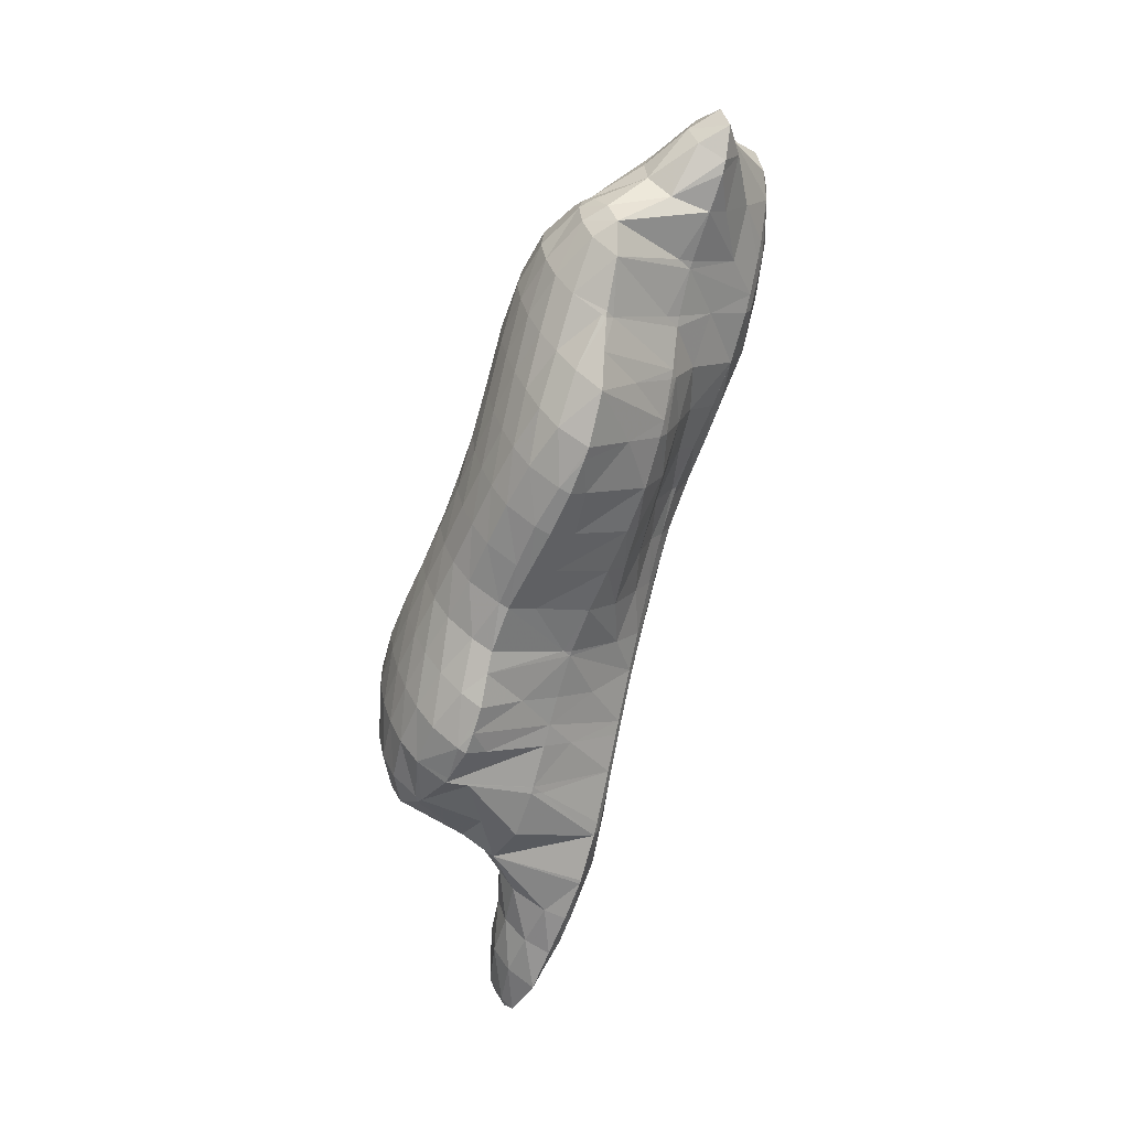
<metadata>
{"format":"obj","ext":"obj","renderer":"f3d","projection":"perspective","resolution":1024,"background":"white","views":[{"elev":-64.0,"azim":64.6,"up":"+Z"}]}
</metadata>
<code>
v 262.5 221.3 67.96
v 263.3 220.9 68.79
v 263.2 220.8 67.64
v 263 220.9 66.51
v 261.9 221.8 67.01
v 262.9 221.2 65.44
v 261.4 222.2 66.04
v 262.8 221.8 64.5
v 261.5 222.7 65.01
v 262.7 222.9 63.76
v 262.5 223.1 63.87
v 262.7 223.1 63.67
v 263.4 220.9 68.87
v 265.3 220.5 69.57
v 265.1 220 68.28
v 265 220.1 67.12
v 264.9 220.4 66.06
v 264.8 220.8 65.04
v 264.7 221.4 64.09
v 264.6 222.2 63.24
v 264.5 223.5 62.64
v 265.7 220.5 69.62
v 267.2 220.3 69.73
v 267.2 220 69.25
v 267 219.7 67.92
v 266.9 219.8 66.8
v 266.7 220.2 65.76
v 266.6 220.7 64.77
v 266.5 221.3 63.83
v 266.4 222.1 62.97
v 264.8 223.5 62.57
v 266.4 223.2 62.27
v 266.3 223.6 62.18
v 269.1 220.2 69.65
v 269 219.8 68.93
v 268.9 219.5 67.64
v 268.7 219.7 66.54
v 268.6 220.2 65.53
v 268.5 220.7 64.57
v 268.4 221.5 63.7
v 268.3 222.4 62.91
v 267.2 223.5 62.28
v 268.3 223.3 62.48
v 271 220.2 69.52
v 270.9 219.6 68.66
v 270.7 219.5 67.4
v 270.6 219.7 66.32
v 270.5 220.2 65.32
v 270.4 220.9 64.42
v 270.3 222 63.69
v 269.5 223 63.03
v 270.3 222.8 63.34
v 272.9 220.1 69.44
v 272.8 219.5 68.38
v 272.6 219.4 67.15
v 272.5 219.7 66.09
v 272.4 220.2 65.1
v 272.3 220.9 64.23
v 272.2 222.3 63.6
v 272.2 222.7 63.5
v 274.8 220 69.53
v 274.6 219.3 68.08
v 274.5 219.3 66.9
v 274.3 219.7 65.85
v 274.2 220.1 64.87
v 274.1 220.9 63.98
v 274.1 222.1 63.32
v 274.1 222.7 63.22
v 274.9 219.9 69.54
v 276.7 219.7 69.94
v 276.6 219.2 69.03
v 276.5 219 67.75
v 276.3 219.2 66.65
v 276.2 219.6 65.62
v 276.1 220.1 64.64
v 276 220.8 63.74
v 275.9 222 63.07
v 275.9 222.7 62.96
v 277.7 219.5 70.22
v 278.7 219.3 70.54
v 278.6 219 69.9
v 278.5 218.7 68.6
v 278.3 218.8 67.46
v 278.2 219.2 66.41
v 278.1 219.6 65.4
v 278 220.2 64.44
v 277.9 220.9 63.55
v 277.8 222.1 62.89
v 277.8 222.6 62.82
v 280.1 219 70.95
v 280.7 218.9 71.1
v 280.6 218.8 70.78
v 280.5 218.4 69.44
v 280.3 218.5 68.28
v 280.2 218.8 67.21
v 280.1 219.2 66.2
v 280 219.7 65.23
v 279.9 220.4 64.3
v 279.8 221.2 63.46
v 279.2 222.5 62.88
v 279.7 222.4 62.94
v 282.6 218.7 71.31
v 282.5 218.3 70.36
v 282.3 218.2 69.14
v 282.2 218.4 68.04
v 282.1 218.8 67.01
v 282 219.4 66.06
v 281.9 220.1 65.17
v 281.8 220.9 64.33
v 281.7 222 63.61
v 281.7 222 63.61
v 284.5 218.8 71
v 284.4 218.4 70.19
v 284.2 218.3 68.98
v 284.1 218.6 67.9
v 284 219.1 66.9
v 283.9 219.8 66.03
v 283.8 221 65.35
v 282.8 221.6 64.5
v 283.8 221.2 65.26
v 285.7 219 70.28
v 286.2 219.1 69.82
v 286.1 219 69.05
v 286 219.2 67.93
v 285.9 219.7 66.94
v 285.8 220.7 66.19
v 285.8 220.7 66.2
v 284 221.2 65.38
v 286.6 219.4 69.15
v 286.9 219.8 68.1
v 286.8 220.3 67.09
v 260.9 225.8 67.64
v 261.3 225.7 67.89
v 261.2 223.8 66.76
v 261.1 224.1 65.68
v 260.5 226.2 66.66
v 261 225.6 65.14
v 260.6 226.7 65.64
v 261 227 64.55
v 260.9 227.1 64.57
v 261 227.1 64.53
v 263.3 223.1 68.63
v 263.4 225.1 68.83
v 262.5 225.3 68.47
v 262.8 225.8 63.79
v 262.8 227.3 63.8
v 265.3 223.2 69.65
v 264.4 224.9 69.26
v 265.3 224.7 69.66
v 264.5 224.4 63.01
v 264.7 227.1 64.01
v 267.3 222.4 70.28
v 266.3 224.4 70.06
v 267.4 224.2 70.58
v 265 227.1 64.08
v 266.7 226.8 64.54
v 266.4 224.4 62.76
v 268 224 70.88
v 269.4 223.6 71.55
v 267.5 226.6 64.8
v 268.5 225 63.98
v 268.6 226.4 65.12
v 269.9 223.6 71.67
v 271.3 223.4 71.86
v 271.2 222.2 70.96
v 270.4 226.1 65.48
v 270.5 225.8 65.3
v 270.6 226.1 65.51
v 273.2 223.4 71.59
v 273 222 70.63
v 272.5 226 65.6
v 272.3 223.8 64.23
v 275 223.5 71.18
v 274.8 220.6 69.82
v 274.4 225.9 65.54
v 274.2 223.7 63.99
v 276.9 223.4 71.09
v 276.3 225.8 65.48
v 276 223.7 63.75
v 278.8 222.4 71.36
v 278.9 223.1 71.52
v 278.1 225.6 65.58
v 278.2 225.6 65.55
v 278.2 225.6 65.59
v 277.9 223.2 63.35
v 280.6 222.6 72.43
v 280.9 222.5 72.55
v 279.1 223 71.6
v 280.1 225.3 66.07
v 279.9 224 64.66
v 282.8 222.1 73.2
v 282.9 222.1 73.22
v 282.8 221.9 73.08
v 280.7 225.2 66.29
v 281.9 223.4 65.36
v 282.1 224.8 66.93
v 284.8 221.9 73.45
v 284.6 220.1 72.11
v 283.8 224.3 67.96
v 284.1 223.7 67.66
v 284.2 224.2 68.15
v 283.8 221.5 65.55
v 282.4 224.7 67.1
v 286.7 221.8 73.51
v 286.5 220.5 72.06
v 286.3 219.4 70.41
v 285.8 223.8 68.74
v 286.1 223.2 68.44
v 286.1 223.8 68.82
v 288.5 221.8 73.18
v 288.4 221.1 72.1
v 288.2 220.8 70.76
v 288.1 221 69.65
v 288 222 68.88
v 288.1 223.6 69.08
v 290.3 222.1 72.32
v 290.3 222 72.28
v 290.2 221.7 70.94
v 290.1 222.1 69.93
v 289.5 223.4 69.32
v 290 223.3 69.49
v 290.4 222.1 72.29
v 291.3 222.5 71.15
v 291.1 222.9 70.15
v 253.8 230.3 67.98
v 253.8 230.3 68
v 253.8 230.3 67.98
v 253.7 230.2 66.76
v 253 230.7 67.06
v 253.5 230.8 65.83
v 253.1 231.2 66.02
v 253.5 231.4 65.46
v 255.8 229.9 68.69
v 255.6 229.4 67.37
v 255.5 229.6 66.28
v 255.4 230.3 65.39
v 255.3 231.5 64.85
v 256 229.8 68.74
v 257.7 229.7 68.91
v 257.6 229.1 68.24
v 257.5 228.9 66.94
v 257.3 229.3 65.93
v 257.3 230.3 65.15
v 257.2 231.4 64.9
v 259.6 229.5 69.03
v 259.4 228 67.55
v 259.3 228.1 66.4
v 259.2 228.8 65.51
v 259.1 230.3 64.95
v 259.1 231.3 64.95
v 260.8 229.4 69.19
v 261.5 229.3 69.29
v 260.9 231.1 65.09
v 261.1 231.1 65.11
v 263.4 227.4 69.23
v 263.5 229.1 69.54
v 263 230.8 65.61
v 265.4 227 70.04
v 264.4 228.9 69.78
v 265.4 228.7 70.2
v 263.6 230.6 65.79
v 264.7 227.6 64.33
v 265 230.3 66.35
v 267.2 228 71.49
v 267.5 227.9 71.73
v 266.2 228.5 70.59
v 265.6 230.2 66.57
v 266.8 227.9 65.45
v 267 229.9 67.16
v 269.5 227.1 73.26
v 269.6 227.1 73.31
v 269.5 226.2 72.85
v 268.4 227.6 72.37
v 267.5 229.7 67.36
v 268.8 227.9 66.43
v 269 229.4 67.94
v 271.4 226.7 74.05
v 271.6 226.6 74.09
v 271.6 226.4 73.91
v 269.5 229.3 68.14
v 270.8 228 67.46
v 271 229 68.69
v 273.5 226.4 74.44
v 273.4 225 73.11
v 271.6 228.8 68.92
v 272.8 228 68.39
v 272.9 228.6 69.4
v 272.6 227.1 66.83
v 274.8 226.2 74.67
v 275.5 226.1 74.79
v 275.4 225.8 74.42
v 275.2 224.7 72.76
v 273.8 228.4 69.68
v 274.8 227.7 69.26
v 274.9 228.2 70.03
v 274.7 227.2 67.86
v 274.5 226.6 66.41
v 277.4 225.9 75.05
v 277.3 225 73.86
v 277.1 224.3 72.37
v 276.5 227.9 70.38
v 276.8 227.7 70.23
v 276.9 227.9 70.44
v 276.7 227 68.74
v 276.5 226.8 67.45
v 276.3 226.2 66.03
v 278.5 225.7 75.24
v 279.3 225.6 75.39
v 279.3 225.2 74.93
v 279.1 224.1 73.25
v 278.9 223.2 71.7
v 278.8 227.7 70.55
v 278.7 227.1 69.74
v 278.5 226.6 68.35
v 278.3 226.4 67.06
v 281.3 225.4 75.69
v 281.1 223.9 74.14
v 280.7 227.6 70.55
v 280.5 226.6 69.33
v 280.4 226.1 67.93
v 280.2 225.6 66.52
v 282 225.3 75.85
v 283.2 225.1 76.15
v 283.1 224.2 75.27
v 282.6 227.4 70.67
v 282.6 227.4 70.66
v 282.6 227.4 70.67
v 282.3 225.8 68.76
v 282.2 225 67.25
v 284.8 224.8 76.54
v 285.2 224.8 76.65
v 285.1 224.5 76.36
v 284.9 223 74.55
v 284.5 227.1 71.14
v 284.4 225.6 69.65
v 287.1 224.5 76.89
v 287 223.9 75.86
v 286.8 222.4 74.04
v 285.2 227 71.37
v 286.4 225.6 70.65
v 286.5 226.7 71.88
v 288.9 224.7 76.34
v 288.9 224.4 75.87
v 288.7 223.1 74.12
v 287.2 226.5 72.16
v 288.4 225.2 71.45
v 288.6 226.1 72.98
v 288.2 224.3 69.86
v 289.2 224.8 76
v 289.7 225.2 74.93
v 290.3 222.2 72.33
v 289.4 225.7 73.94
v 290.3 223.8 71.81
v 288.6 226.1 73.01
v 290.2 223.9 70.66
v 253.8 230.3 67.99
v 253.7 231.2 67.18
v 253.6 231.5 66.1
v 255.7 231.1 68.1
v 255.6 231.7 67.18
v 255.5 231.9 66.06
v 257.7 230.3 68.75
v 257.6 231.3 68
v 257.5 231.8 67.01
v 257.4 231.8 65.82
v 259.6 230.6 68.66
v 259.5 231.4 67.81
v 259.4 231.8 66.76
v 259.2 231.6 65.49
v 261.5 229.6 69.21
v 261.5 230.8 68.52
v 261.4 231.4 67.57
v 261.2 231.5 66.45
v 263.4 230 69.15
v 263.3 230.8 68.3
v 263.2 231.1 67.24
v 263.1 230.9 65.97
v 265.4 229.3 69.84
v 265.3 230.2 69.01
v 265.2 230.6 67.99
v 265.1 230.5 66.76
v 267.5 228.2 71.54
v 267.4 229.1 70.72
v 267.3 229.7 69.79
v 267.2 230.1 68.76
v 267 230 67.53
v 269.6 227.2 73.28
v 269.5 228.2 72.53
v 269.4 229 71.64
v 269.3 229.4 70.65
v 269.2 229.7 69.56
v 269 229.6 68.31
v 271.6 226.8 74.07
v 271.5 228 73.4
v 271.4 228.7 72.5
v 271.3 229.1 71.5
v 271.2 229.3 70.38
v 271 229.1 69.12
v 273.5 227.4 74.12
v 273.4 228.3 73.31
v 273.3 228.8 72.32
v 273.2 229 71.21
v 273 228.8 69.94
v 275.5 226.5 74.71
v 275.4 227.7 74.04
v 275.3 228.4 73.13
v 275.2 228.7 72.06
v 275 228.5 70.8
v 277.4 227 74.7
v 277.3 227.9 73.89
v 277.2 228.4 72.9
v 277 228.5 71.75
v 279.3 226.1 75.29
v 279.3 227.3 74.62
v 279.2 228 73.71
v 279 228.3 72.67
v 278.9 228.2 71.44
v 281.2 226.6 75.28
v 281.1 227.5 74.47
v 281 228 73.5
v 280.9 228.2 72.41
v 280.7 228 71.1
v 283.2 225.8 75.92
v 283.1 226.9 75.19
v 283 227.5 74.27
v 282.9 227.9 73.24
v 282.8 228 72.09
v 285.2 225 76.57
v 285.1 226.2 75.89
v 285 227 75.01
v 284.9 227.4 74.01
v 284.8 227.6 72.9
v 284.6 227.4 71.61
v 287.1 225.4 76.51
v 287 226.3 75.7
v 286.9 226.8 74.73
v 286.7 227.1 73.65
v 286.6 226.9 72.39
v 288.9 225 76.14
v 288.8 225.8 75.29
v 288.7 226.2 74.24
v 288.6 226.1 73.03
g foo
f 1 2 3
f 1 3 4
f 1 4 5
f 5 4 6
f 5 6 7
f 7 6 8
f 7 8 9
f 9 8 10
f 9 10 11
f 12 11 10
f 13 14 15
f 13 15 2
f 2 15 3
f 3 15 16
f 17 4 16
f 4 3 16
f 18 6 17
f 6 4 17
f 19 8 18
f 8 6 18
f 20 10 19
f 10 8 19
f 12 10 20
f 12 20 21
f 22 23 24
f 22 24 14
f 14 24 15
f 15 24 25
f 26 16 25
f 16 15 25
f 27 17 26
f 17 16 26
f 28 18 27
f 18 17 27
f 29 19 28
f 19 18 28
f 30 20 29
f 20 19 29
f 21 20 31
f 31 20 32
f 32 20 30
f 33 31 32
f 34 35 24
f 34 24 23
f 36 25 35
f 25 24 35
f 37 26 36
f 26 25 36
f 38 27 37
f 27 26 37
f 39 28 38
f 28 27 38
f 40 29 39
f 29 28 39
f 41 30 40
f 30 29 40
f 42 32 43
f 43 32 41
f 41 32 30
f 42 33 32
f 44 45 35
f 44 35 34
f 46 36 45
f 36 35 45
f 47 37 46
f 37 36 46
f 48 38 47
f 38 37 47
f 49 39 48
f 39 38 48
f 50 40 49
f 40 39 49
f 51 41 52
f 52 41 50
f 50 41 40
f 51 43 41
f 53 54 45
f 53 45 44
f 55 46 54
f 46 45 54
f 56 47 55
f 47 46 55
f 57 48 56
f 48 47 56
f 58 49 57
f 49 48 57
f 59 50 58
f 50 49 58
f 52 50 59
f 52 59 60
f 61 62 54
f 61 54 53
f 63 55 62
f 55 54 62
f 64 56 63
f 56 55 63
f 65 57 64
f 57 56 64
f 66 58 65
f 58 57 65
f 67 59 66
f 59 58 66
f 60 59 67
f 60 67 68
f 69 70 71
f 69 71 61
f 61 71 62
f 62 71 72
f 73 63 72
f 63 62 72
f 74 64 73
f 64 63 73
f 75 65 74
f 65 64 74
f 76 66 75
f 66 65 75
f 77 67 76
f 67 66 76
f 68 67 77
f 68 77 78
f 79 80 81
f 79 81 70
f 70 81 71
f 71 81 82
f 83 72 82
f 72 71 82
f 84 73 83
f 73 72 83
f 85 74 84
f 74 73 84
f 86 75 85
f 75 74 85
f 87 76 86
f 76 75 86
f 88 77 87
f 77 76 87
f 78 77 88
f 78 88 89
f 90 91 92
f 90 92 80
f 80 92 81
f 81 92 93
f 94 82 93
f 82 81 93
f 95 83 94
f 83 82 94
f 96 84 95
f 84 83 95
f 97 85 96
f 85 84 96
f 98 86 97
f 86 85 97
f 99 87 98
f 87 86 98
f 100 88 101
f 101 88 99
f 99 88 87
f 100 89 88
f 102 103 92
f 102 92 91
f 104 93 103
f 93 92 103
f 105 94 104
f 94 93 104
f 106 95 105
f 95 94 105
f 107 96 106
f 96 95 106
f 108 97 107
f 97 96 107
f 109 98 108
f 98 97 108
f 110 99 111
f 111 99 109
f 109 99 98
f 110 101 99
f 112 113 103
f 112 103 102
f 114 104 113
f 104 103 113
f 115 105 114
f 105 104 114
f 116 106 115
f 106 105 115
f 117 107 116
f 107 106 116
f 118 108 117
f 108 107 117
f 119 109 120
f 120 109 118
f 118 109 108
f 119 111 109
f 112 121 113
f 122 123 121
f 121 123 113
f 113 123 114
f 124 115 123
f 115 114 123
f 125 116 124
f 116 115 124
f 126 117 127
f 127 117 125
f 125 117 116
f 128 118 117
f 128 117 126
f 128 120 118
f 122 129 123
f 130 124 123
f 130 123 129
f 131 125 124
f 131 124 130
f 131 127 125
f 132 133 134
f 132 134 135
f 132 135 136
f 136 135 137
f 136 137 138
f 138 137 139
f 138 139 140
f 141 140 139
f 142 2 1
f 142 1 143
f 143 1 144
f 144 1 5
f 134 133 7
f 133 144 7
f 144 5 7
f 135 7 9
f 135 134 7
f 137 9 11
f 137 135 9
f 11 12 137
f 12 145 137
f 145 139 137
f 141 139 145
f 141 145 146
f 147 14 13
f 13 2 142
f 13 142 148
f 13 148 147
f 147 148 149
f 148 142 143
f 150 12 21
f 150 145 12
f 146 145 150
f 146 150 151
f 152 23 22
f 22 14 147
f 22 147 153
f 22 153 152
f 152 153 154
f 153 147 149
f 155 150 21
f 155 21 156
f 156 21 31
f 156 31 157
f 151 150 155
f 157 31 33
f 158 159 152
f 152 159 23
f 23 159 34
f 158 152 154
f 160 161 162
f 42 43 161
f 42 161 160
f 42 160 157
f 157 160 156
f 157 33 42
f 163 164 165
f 163 165 159
f 165 44 159
f 44 34 159
f 166 167 168
f 51 52 167
f 51 167 166
f 51 166 161
f 161 166 162
f 161 43 51
f 169 170 165
f 169 165 164
f 165 53 44
f 165 170 53
f 171 167 172
f 171 168 167
f 167 52 60
f 167 60 172
f 173 174 170
f 173 170 169
f 170 61 53
f 170 174 61
f 175 172 176
f 175 171 172
f 172 60 68
f 172 68 176
f 174 173 69
f 69 173 70
f 70 173 177
f 174 69 61
f 178 176 179
f 178 175 176
f 176 68 78
f 176 78 179
f 180 80 79
f 180 79 181
f 79 70 181
f 70 177 181
f 182 183 184
f 182 178 183
f 178 179 183
f 179 185 183
f 179 78 89
f 179 89 185
f 186 187 91
f 186 91 90
f 80 180 90
f 180 188 90
f 188 186 90
f 188 180 181
f 189 183 190
f 189 184 183
f 101 190 100
f 100 190 185
f 185 190 183
f 185 89 100
f 191 192 193
f 191 193 187
f 193 102 187
f 102 91 187
f 194 195 196
f 110 111 195
f 110 195 194
f 110 194 190
f 190 194 189
f 190 101 110
f 197 198 193
f 197 193 192
f 193 112 102
f 193 198 112
f 199 200 201
f 199 202 200
f 199 203 202
f 119 120 202
f 119 202 203
f 119 203 195
f 195 203 196
f 195 111 119
f 204 205 198
f 204 198 197
f 121 112 206
f 112 198 206
f 198 205 206
f 206 122 121
f 207 208 209
f 126 127 208
f 126 208 207
f 126 207 200
f 200 207 201
f 202 128 126
f 202 126 200
f 202 120 128
f 210 211 205
f 210 205 204
f 212 206 211
f 206 205 211
f 129 122 213
f 122 206 213
f 206 212 213
f 213 130 129
f 213 214 130
f 208 215 209
f 215 208 131
f 215 131 214
f 130 214 131
f 208 127 131
f 216 217 211
f 216 211 210
f 218 212 217
f 212 211 217
f 219 213 218
f 213 212 218
f 220 214 221
f 221 214 219
f 219 214 213
f 220 215 214
f 216 222 217
f 223 218 217
f 223 217 222
f 224 219 218
f 224 218 223
f 224 221 219
f 225 226 227
f 225 227 228
f 225 228 229
f 229 228 230
f 229 230 231
f 232 231 230
f 233 234 227
f 233 227 226
f 235 228 234
f 228 227 234
f 236 230 235
f 230 228 235
f 232 230 236
f 232 236 237
f 238 239 240
f 238 240 233
f 233 240 234
f 234 240 241
f 242 235 241
f 235 234 241
f 243 236 242
f 236 235 242
f 237 236 243
f 237 243 244
f 245 246 240
f 245 240 239
f 247 241 246
f 241 240 246
f 248 242 247
f 242 241 247
f 249 243 248
f 243 242 248
f 244 243 249
f 244 249 250
f 251 252 133
f 251 133 132
f 246 245 136
f 245 251 136
f 251 132 136
f 247 136 138
f 247 246 136
f 248 138 140
f 248 247 138
f 253 141 254
f 141 253 249
f 141 249 140
f 248 140 249
f 253 250 249
f 255 143 144
f 255 144 256
f 144 133 256
f 133 252 256
f 146 257 141
f 257 254 141
f 258 149 148
f 148 143 255
f 148 255 259
f 148 259 258
f 258 259 260
f 259 255 256
f 261 262 263
f 261 257 262
f 262 257 151
f 151 257 146
f 264 265 154
f 264 154 153
f 149 258 153
f 258 266 153
f 266 264 153
f 266 258 260
f 267 268 269
f 155 156 268
f 155 268 267
f 155 267 262
f 262 267 263
f 262 151 155
f 270 271 272
f 159 158 272
f 272 158 270
f 270 158 273
f 154 273 158
f 154 265 273
f 274 275 276
f 160 162 275
f 160 275 274
f 160 274 268
f 268 274 269
f 268 156 160
f 277 278 279
f 279 164 163
f 279 163 272
f 279 272 277
f 277 272 271
f 272 163 159
f 280 281 282
f 166 168 281
f 166 281 280
f 166 280 275
f 275 280 276
f 275 162 166
f 283 284 279
f 283 279 278
f 279 169 164
f 279 284 169
f 285 286 287
f 285 282 286
f 282 281 286
f 281 288 286
f 281 168 171
f 281 171 288
f 289 290 291
f 289 291 283
f 283 291 284
f 284 291 292
f 284 173 169
f 284 292 173
f 293 294 295
f 293 287 294
f 287 286 294
f 286 296 294
f 297 296 288
f 296 286 288
f 288 171 175
f 288 175 297
f 298 299 291
f 298 291 290
f 300 292 299
f 292 291 299
f 292 177 173
f 292 300 177
f 301 302 303
f 301 295 302
f 295 294 302
f 294 304 302
f 305 304 296
f 304 294 296
f 306 305 297
f 305 296 297
f 297 175 178
f 297 178 306
f 307 308 309
f 307 309 298
f 298 309 299
f 299 309 310
f 311 300 310
f 300 299 310
f 300 181 177
f 300 311 181
f 312 302 313
f 312 303 302
f 314 313 304
f 313 302 304
f 315 314 305
f 314 304 305
f 184 315 182
f 182 315 306
f 306 315 305
f 306 178 182
f 316 317 309
f 316 309 308
f 187 186 317
f 186 310 317
f 310 309 317
f 311 186 188
f 311 310 186
f 311 188 181
f 318 313 319
f 318 312 313
f 320 319 314
f 319 313 314
f 321 320 315
f 320 314 315
f 315 184 189
f 315 189 321
f 322 323 324
f 324 192 191
f 324 191 317
f 324 317 322
f 322 317 316
f 317 191 187
f 325 326 327
f 325 318 326
f 318 319 326
f 319 328 326
f 329 328 320
f 328 319 320
f 196 329 194
f 194 329 321
f 321 329 320
f 321 189 194
f 330 331 332
f 330 332 323
f 323 332 324
f 324 332 333
f 324 197 192
f 324 333 197
f 334 326 335
f 334 327 326
f 201 335 199
f 199 335 328
f 328 335 326
f 329 203 199
f 329 199 328
f 329 196 203
f 336 337 332
f 336 332 331
f 338 333 337
f 333 332 337
f 333 204 197
f 333 338 204
f 339 340 341
f 207 209 340
f 207 340 339
f 207 339 335
f 335 339 334
f 335 201 207
f 342 343 337
f 342 337 336
f 344 338 343
f 338 337 343
f 338 210 204
f 338 344 210
f 345 346 347
f 345 341 346
f 341 340 346
f 340 348 346
f 340 209 215
f 340 215 348
f 342 349 343
f 350 344 343
f 350 343 349
f 351 350 352
f 350 351 216
f 350 216 344
f 210 344 216
f 352 353 351
f 352 354 353
f 354 347 353
f 347 346 353
f 346 355 353
f 221 355 220
f 220 355 348
f 348 355 346
f 348 215 220
f 351 222 216
f 353 223 222
f 353 222 351
f 355 224 223
f 355 223 353
f 355 221 224
f 356 226 225
f 356 225 229
f 356 229 357
f 357 229 231
f 357 231 358
f 358 231 232
f 359 233 226
f 359 226 356
f 360 359 357
f 359 356 357
f 361 360 358
f 360 357 358
f 358 232 237
f 358 237 361
f 362 239 238
f 233 359 238
f 238 359 362
f 362 359 363
f 364 363 360
f 363 359 360
f 365 364 361
f 364 360 361
f 361 237 244
f 361 244 365
f 366 245 239
f 366 239 362
f 367 366 363
f 366 362 363
f 368 367 364
f 367 363 364
f 369 368 365
f 368 364 365
f 365 244 250
f 365 250 369
f 370 252 251
f 245 366 251
f 251 366 370
f 370 366 371
f 372 371 367
f 371 366 367
f 373 372 368
f 372 367 368
f 254 373 253
f 253 373 369
f 369 373 368
f 369 250 253
f 374 256 252
f 374 252 370
f 375 374 371
f 374 370 371
f 376 375 372
f 375 371 372
f 377 376 373
f 376 372 373
f 373 254 257
f 373 257 377
f 378 260 259
f 256 374 259
f 259 374 378
f 378 374 379
f 380 379 375
f 379 374 375
f 381 380 376
f 380 375 376
f 263 381 261
f 261 381 377
f 377 381 376
f 377 257 261
f 382 265 264
f 382 264 266
f 382 266 383
f 260 378 266
f 266 378 383
f 383 378 384
f 385 384 379
f 384 378 379
f 386 385 380
f 385 379 380
f 269 386 267
f 267 386 381
f 381 386 380
f 381 263 267
f 387 271 270
f 387 270 273
f 387 273 388
f 265 382 273
f 273 382 388
f 388 382 389
f 390 389 383
f 389 382 383
f 391 390 384
f 390 383 384
f 392 391 385
f 391 384 385
f 276 392 274
f 274 392 386
f 386 392 385
f 386 269 274
f 393 278 277
f 271 387 277
f 277 387 393
f 393 387 394
f 395 394 388
f 394 387 388
f 396 395 389
f 395 388 389
f 397 396 390
f 396 389 390
f 398 397 391
f 397 390 391
f 282 398 280
f 280 398 392
f 392 398 391
f 392 276 280
f 399 283 278
f 399 278 393
f 400 399 394
f 399 393 394
f 401 400 395
f 400 394 395
f 402 401 396
f 401 395 396
f 403 402 397
f 402 396 397
f 287 403 285
f 285 403 398
f 398 403 397
f 398 282 285
f 404 290 289
f 283 399 289
f 289 399 404
f 404 399 405
f 406 405 400
f 405 399 400
f 407 406 401
f 406 400 401
f 408 407 402
f 407 401 402
f 295 408 293
f 293 408 403
f 403 408 402
f 403 287 293
f 409 298 290
f 409 290 404
f 410 409 405
f 409 404 405
f 411 410 406
f 410 405 406
f 412 411 407
f 411 406 407
f 303 412 301
f 301 412 408
f 408 412 407
f 408 295 301
f 413 308 307
f 298 409 307
f 307 409 413
f 413 409 414
f 415 414 410
f 414 409 410
f 416 415 411
f 415 410 411
f 417 416 412
f 416 411 412
f 412 303 312
f 412 312 417
f 418 316 308
f 418 308 413
f 419 418 414
f 418 413 414
f 420 419 415
f 419 414 415
f 421 420 416
f 420 415 416
f 422 421 417
f 421 416 417
f 417 312 318
f 417 318 422
f 423 323 322
f 316 418 322
f 322 418 423
f 423 418 424
f 425 424 419
f 424 418 419
f 426 425 420
f 425 419 420
f 427 426 421
f 426 420 421
f 327 427 325
f 325 427 422
f 422 427 421
f 422 318 325
f 428 331 330
f 323 423 330
f 330 423 428
f 428 423 429
f 430 429 424
f 429 423 424
f 431 430 425
f 430 424 425
f 432 431 426
f 431 425 426
f 433 432 427
f 432 426 427
f 427 327 334
f 427 334 433
f 434 336 331
f 434 331 428
f 435 434 429
f 434 428 429
f 436 435 430
f 435 429 430
f 437 436 431
f 436 430 431
f 438 437 432
f 437 431 432
f 341 438 339
f 339 438 433
f 433 438 432
f 433 334 339
f 439 342 336
f 439 336 434
f 440 439 435
f 439 434 435
f 441 440 436
f 440 435 436
f 442 441 437
f 441 436 437
f 347 442 345
f 345 442 438
f 438 442 437
f 438 341 345
f 439 349 342
f 440 350 349
f 440 349 439
f 441 352 350
f 441 350 440
f 442 354 352
f 442 352 441
f 442 347 354
g

</code>
